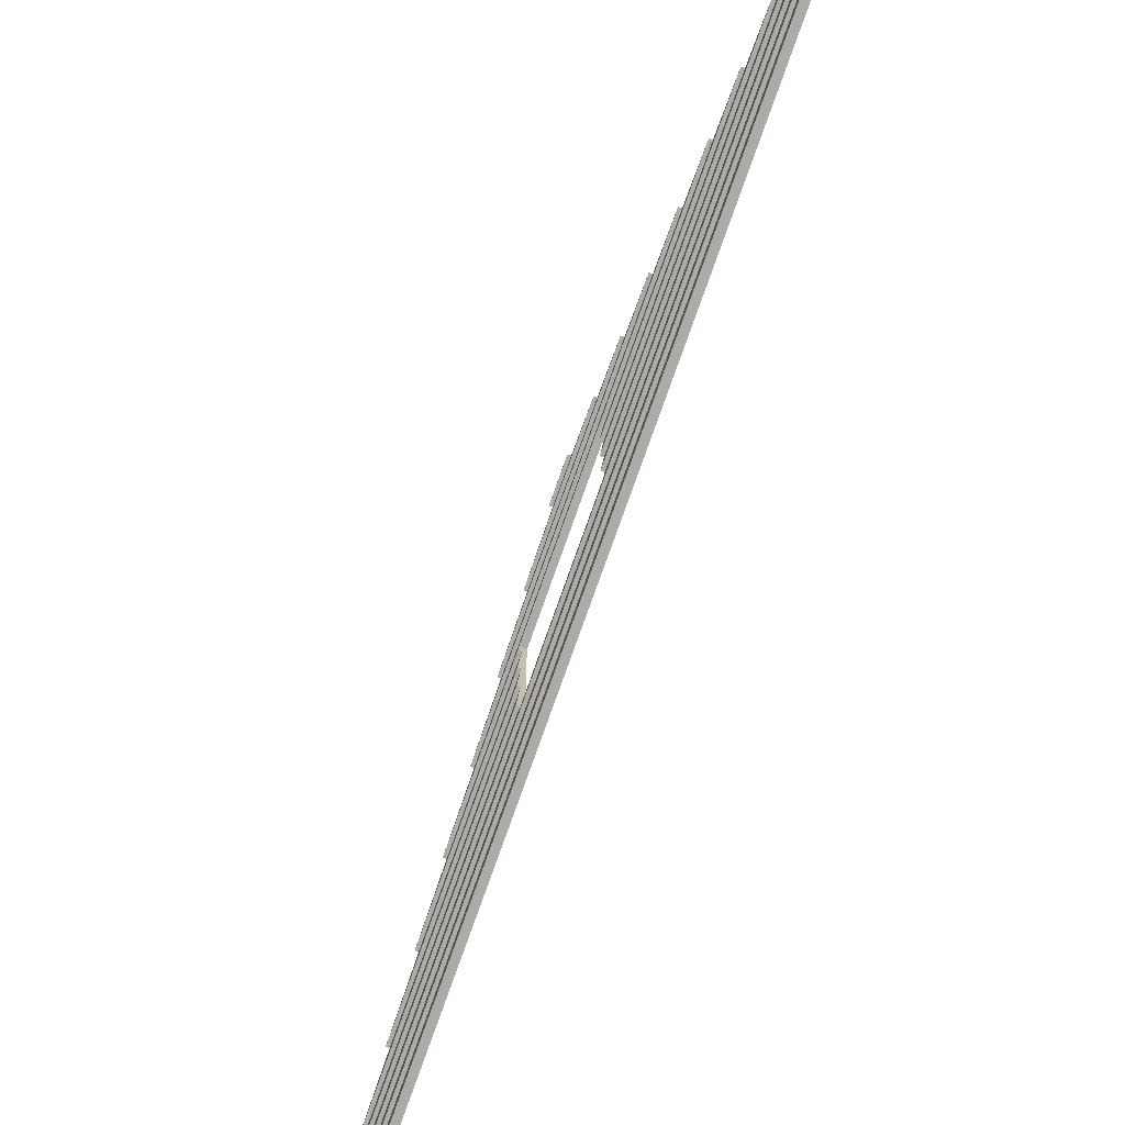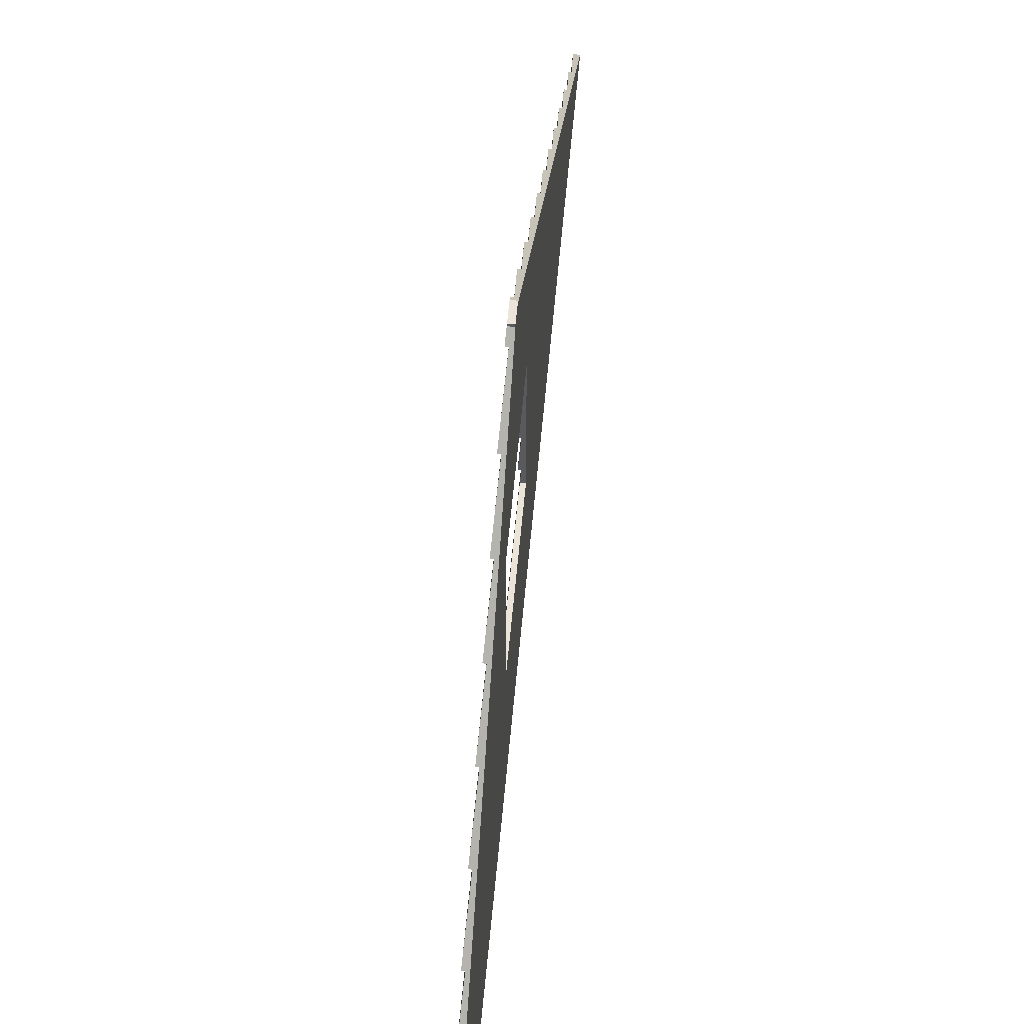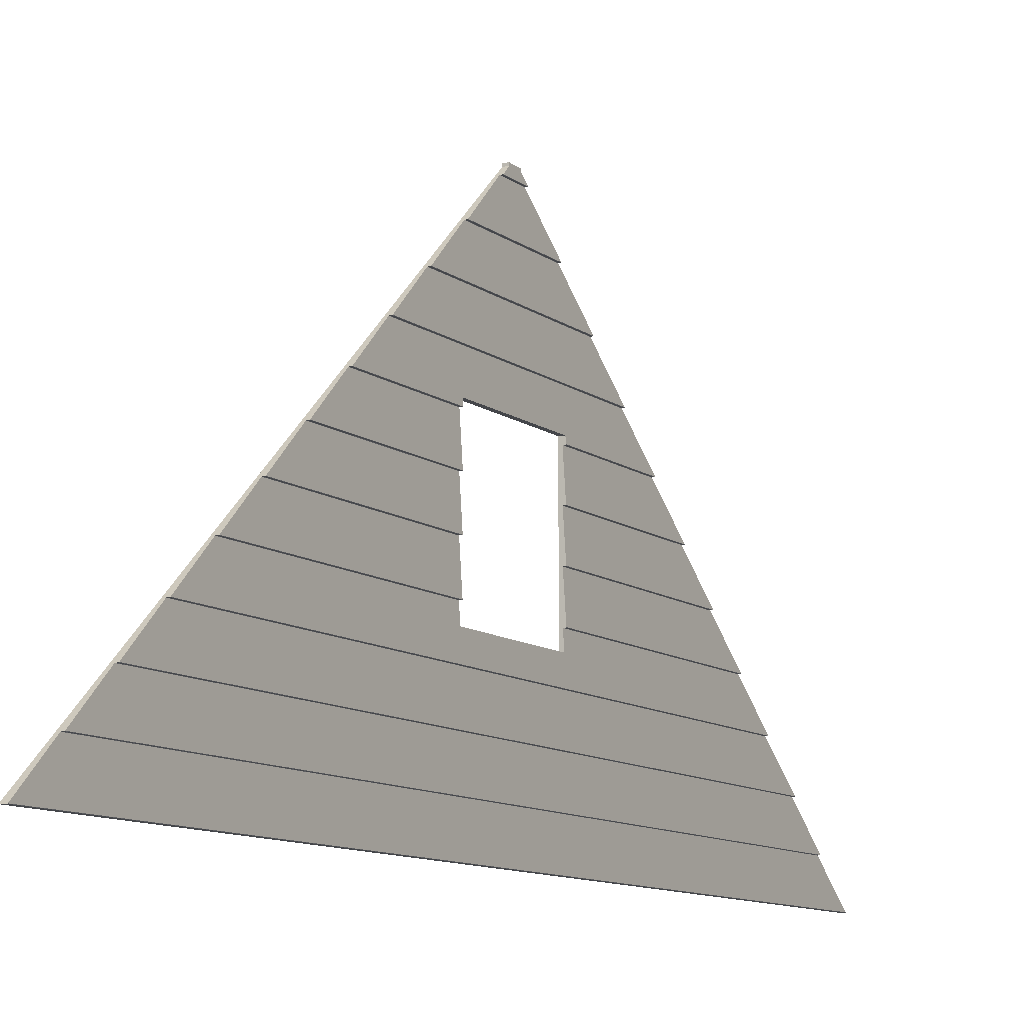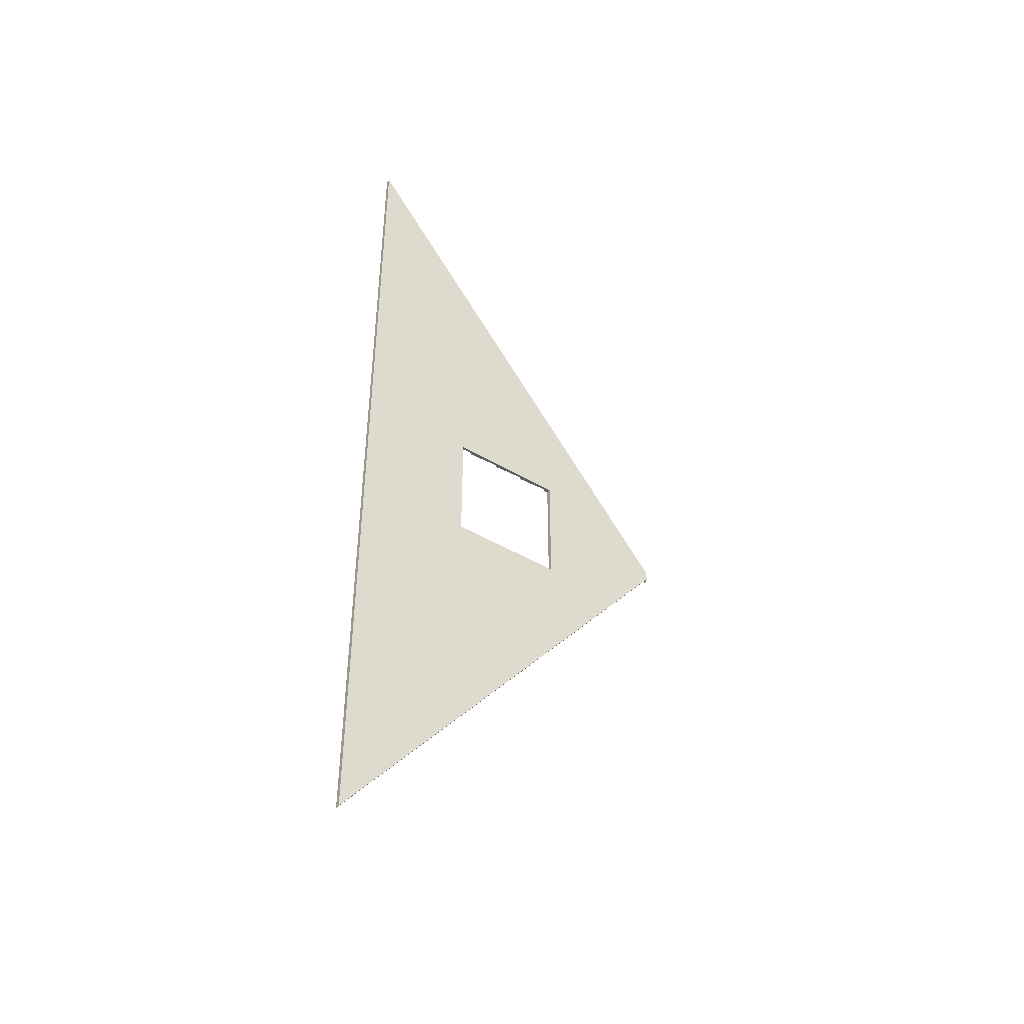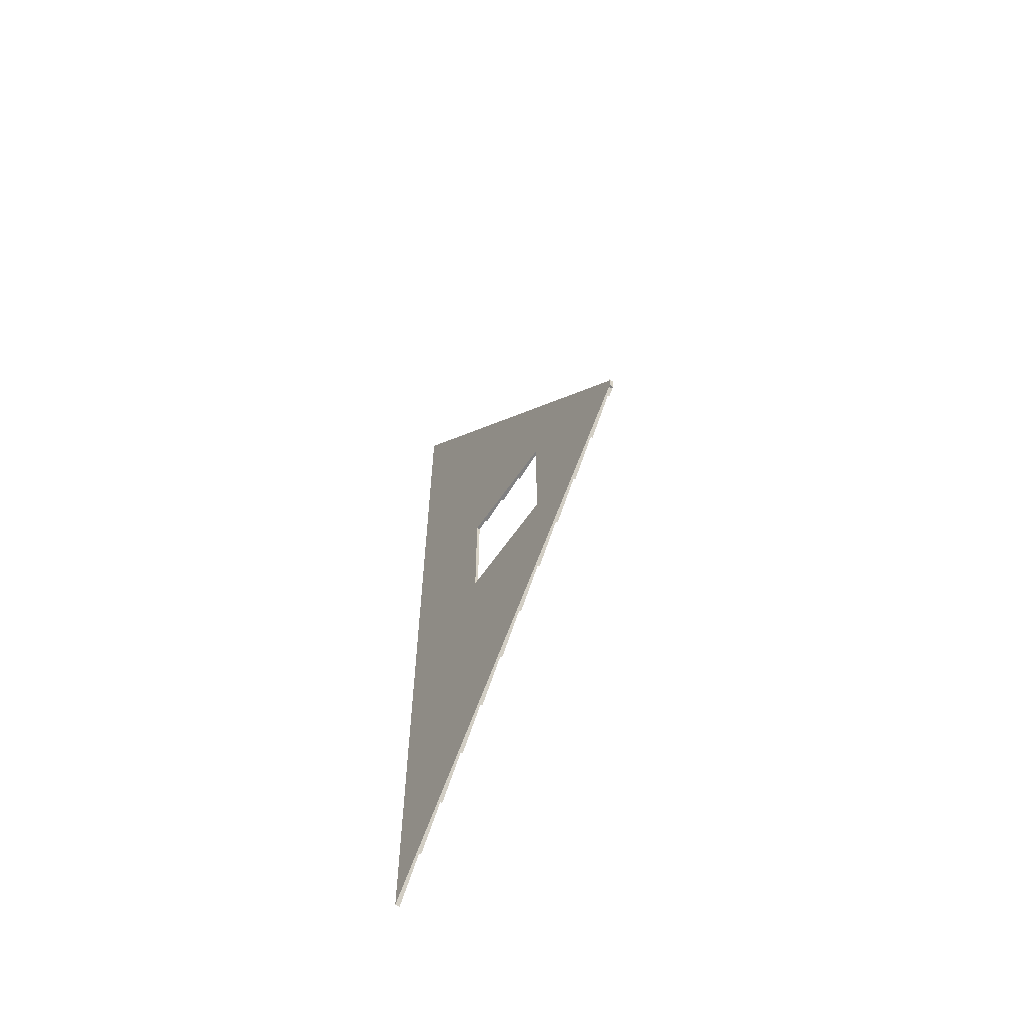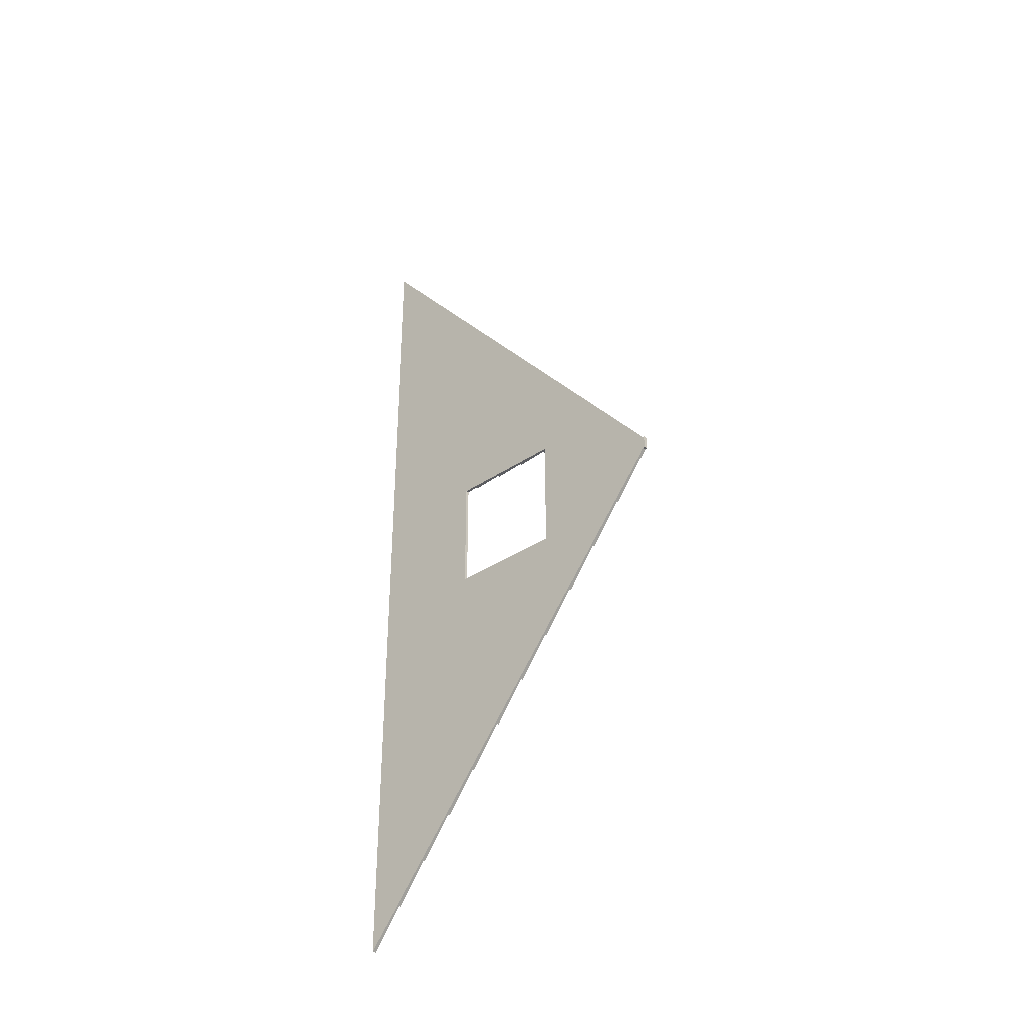
<metadata>
{"format":"obj","ext":"obj","renderer":"f3d","projection":"perspective","resolution":1024,"background":"white","views":[{"elev":-76.3,"azim":-19.4,"up":"+Y"},{"elev":59.2,"azim":5.2,"up":"+Y"},{"elev":-9.5,"azim":-152.7,"up":"+Y"},{"elev":-42.8,"azim":54.2,"up":"+Z"},{"elev":-60.2,"azim":146.1,"up":"+Z"},{"elev":-34.7,"azim":132.3,"up":"+Z"}]}
</metadata>
<code>
o tiled_wall_roof_5500_win_600x600
v 0.01128 0.5592 2.011
v 0 0.381 2.223
v 0 0.201 2.438
v 0.02494 0.56 2.01
v 0.01128 0.3792 2.225
v 0.02494 0.38 2.224
v 0.02494 0.74 1.795
v 0 0.561 2.009
v 0.000937 0.56 2.01
v 0.000937 0.2 2.439
v 0 0.741 1.794
v 0.02494 0.2 2.439
v 0.01053 0.56 2.01
v 0.01128 0.7392 1.796
v 0.01053 0.38 2.224
v 0.01053 0.74 1.795
v 0.000937 0.74 1.795
v 0.000937 0.38 2.224
v 0.000937 1.46 0.9372
v 0.01053 1.46 0.9372
v 0.01128 1.459 0.9382
v 0.02494 1.46 0.9372
v 0 1.461 0.9361
v 0 1.281 1.151
v 0.000937 1.64 0.7227
v 0 2.181 0.078
v 0.000937 0.92 1.581
v 0.01053 0.92 1.581
v 0.01128 1.099 1.367
v 0.01128 1.279 1.153
v 0.02494 2.18 0.07918
v 0.01128 1.639 0.7237
v 0.01053 1.64 0.7227
v 0 1.641 0.7215
v 0.02494 0.92 1.581
v 0.00215 2.215 0.0375
v 0.000937 1.1 1.366
v 0.02494 2.215 0.0375
v 0.01053 1.1 1.366
v 0.02494 1.64 0.7227
v 0.01128 1.999 0.2946
v 0.02494 1.1 1.366
v 0 1.101 1.365
v 0 2.001 0.2925
v 0.02494 1.28 1.152
v 0.01128 0.9192 1.582
v 0.01128 1.819 0.5092
v 0.01053 1.28 1.152
v 0.000937 1.28 1.152
v 0.01128 2.179 0.08013
v 0 0.921 1.58
v 0 1.821 0.507
v 0.02494 2 0.2937
v 0.01053 2.18 0.07918
v 0.000937 2.18 0.07918
v 0.01053 2 0.2937
v 0.01053 1.82 0.5082
v 0.000937 1.82 0.5082
v 0.000937 2 0.2937
v 0.02494 1.82 0.5082
v 0.002851 2.226 0.0375
v 0.02494 2.226 0.0375
v 0.002851 2.226 0
v 0.02494 2.226 0
v 0.002851 2.226 -0.0375
v 0.02494 2.226 -0.0375
v 0.00215 2.215 -0.0375
v 0.02494 2.215 -0.0375
v 0.000937 1.46 -0.9372
v 0.01053 1.46 -0.9372
v 0.01128 1.459 -0.9382
v 0.02494 1.46 -0.9372
v 0 1.461 -0.9361
v 0 1.281 -1.151
v 0.000937 1.64 -0.7227
v 0 2.181 -0.078
v 0.000937 0.92 -1.581
v 0.01053 0.92 -1.581
v 0.01128 1.099 -1.367
v 0.01128 1.279 -1.153
v 0.02494 2.18 -0.07918
v 0.01128 1.639 -0.7237
v 0.01053 1.64 -0.7227
v 0 1.641 -0.7215
v 0.02494 0.92 -1.581
v 0.000937 1.1 -1.366
v 0.01053 1.1 -1.366
v 0.02494 1.64 -0.7227
v 0.01128 1.999 -0.2946
v 0.02494 1.1 -1.366
v 0 1.101 -1.365
v 0 2.001 -0.2925
v 0.02494 1.28 -1.152
v 0.01128 0.9192 -1.582
v 0.01128 1.819 -0.5092
v 0.01053 1.28 -1.152
v 0.000937 1.28 -1.152
v 0.01128 2.179 -0.08013
v 0 0.921 -1.58
v 0 1.821 -0.507
v 0.02494 2 -0.2937
v 0.01053 2.18 -0.07918
v 0.000937 2.18 -0.07918
v 0.01053 2 -0.2937
v 0.01053 1.82 -0.5082
v 0.000937 1.82 -0.5082
v 0.000937 2 -0.2937
v 0.02494 1.82 -0.5082
v 0.01128 0.5592 -2.011
v 0 0.381 -2.223
v 0 0.201 -2.438
v 0.02494 0.56 -2.01
v 0.01128 0.3792 -2.225
v 0.02494 0.38 -2.224
v 0.02494 0.74 -1.795
v 0 0.561 -2.009
v 0.000937 0.56 -2.01
v 0.000937 0.2 -2.439
v 0 0.741 -1.794
v 0.02494 0.2 -2.439
v 0.01053 0.56 -2.01
v 0.01128 0.7392 -1.796
v 0.01053 0.38 -2.224
v 0.01053 0.74 -1.795
v 0.000937 0.74 -1.795
v 0.000937 0.38 -2.224
v 0.011 1.279 0.32
v 0.01053 1.28 -0.32
v 0.0108 1.28 -0.32
v 0.01053 1.28 0.32
v 0.007939 1.406 0.32
v 0.01128 1.459 0.32
v 0.004484 1.352 -0.32
v 0.01128 1.459 -0.32
v 0.02494 1.28 0.32
v 0.02494 1.352 0.32
v 0.02494 1.28 -0.32
v 0.02494 1.407 -0.32
v 0.02494 1.487 0.32
v 0.02494 1.46 0.32
v 0.02494 1.46 -0.32
v 0.02494 1.487 -0.32
v 0.007269 1.036 0.32
v 0.01128 1.099 0.32
v 0.00482 0.9972 -0.32
v 0.01128 1.099 -0.32
v 0.01098 0.9195 0.32
v 0.01053 0.92 -0.32
v 0.01083 0.9197 -0.32
v 0.01053 0.92 0.32
v 0.000308 1.461 0.32
v 0 1.461 0.32
v 0.000628 1.46 -0.32
v 0 1.461 -0.32
v 0.02494 1.1 0.32
v 0.02494 1.175 0.32
v 0.02494 1.1 -0.32
v 0.02494 1.221 -0.32
v 0.000578 1.1 0.32
v 0 1.101 -0.32
v 0.000359 1.101 -0.32
v 0 1.101 0.32
v 0.000373 0.9206 0.32
v 0 0.921 0.32
v 0.000563 0.9204 -0.32
v 0 0.921 -0.32
v 0.02494 0.8469 0.32
v 0.02494 0.8469 0.2093
v 0.02494 0.8528 0.32
v 0.01081 1.1 0.32
v 0.01053 1.1 0.32
v 0.01099 1.1 -0.32
v 0.01053 1.1 -0.32
v 0.007547 1.22 0.32
v 0.01128 1.279 0.32
v 0.00468 1.175 -0.32
v 0.01128 1.279 -0.32
v 0.0067 0.8469 0.2116
v 0.01128 0.9192 0.32
v 0.007062 0.8526 0.32
v 0.0067 0.8469 -0.32
v 0.01128 0.9192 -0.32
v 0.01077 1.46 0.32
v 0.01053 1.46 0.32
v 0.01103 1.459 -0.32
v 0.01053 1.46 -0.32
v 0.000338 1.281 0.32
v 0 1.281 0.32
v 0.000598 1.28 -0.32
v 0 1.281 -0.32
v 0.02494 0.92 0.32
v 0.02494 0.997 -0.32
v 0.02494 0.92 -0.32
v 0.02494 1.036 0.32
v 0.001638 1.487 0.32
v 0.001638 1.487 -0.32
v 0.000937 0.92 0.32
v 0.000937 0.92 -0.32
v 0.000937 1.46 0.32
v 0.000937 1.46 -0.32
v 0.000937 1.28 0.32
v 0.000937 1.28 -0.32
v 0.000937 1.1 0.32
v 0.000937 1.1 -0.32
v 0.02494 0.8469 -0.32
v 0.0067 0.8469 0.32
f 48 127 30
f 96 129 128
f 21 132 131
f 71 133 134
f 124 119 115
f 82 73 32
f 109 13 121
f 84 47 95
f 118 3 111
f 29 144 143
f 79 145 146
f 98 54 102
f 28 147 46
f 78 149 148
f 23 152 151
f 73 153 154
f 109 2 1
f 36 63 67
f 113 15 123
f 43 159 37
f 91 161 160
f 51 164 163
f 99 165 166
f 11 16 7
f 89 52 41
f 39 171 170
f 87 172 173
f 98 44 50
f 84 25 34
f 95 57 105
f 117 8 116
f 30 175 174
f 80 176 177
f 106 52 100
f 46 179 180
f 119 178 181
f 76 55 26
f 82 33 83
f 122 8 14
f 92 59 44
f 125 11 119
f 89 56 104
f 20 184 183
f 70 185 186
f 111 5 113
f 24 188 187
f 74 189 190
f 124 14 16
f 126 2 110
f 30 127 175
f 96 177 129
f 21 188 24
f 74 190 133
f 76 67 102
f 122 112 116
f 88 95 108
f 105 108 95
f 102 103 76
f 107 92 104
f 104 92 101
f 98 102 81
f 108 105 100
f 41 60 53
f 120 113 114
f 14 4 7
f 72 71 70
f 30 42 45
f 106 100 105
f 89 104 101
f 88 82 83
f 89 108 100
f 109 114 110
f 85 94 78
f 98 101 92
f 75 84 83
f 83 84 88
f 69 73 70
f 70 73 72
f 93 80 96
f 47 40 60
f 120 118 111
f 115 94 85
f 97 74 96
f 96 74 93
f 90 79 87
f 86 91 87
f 87 91 90
f 114 113 123
f 123 126 110
f 123 110 114
f 77 99 78
f 78 99 85
f 115 122 124
f 121 117 116
f 121 116 112
f 124 125 119
f 109 121 112
f 32 196 195
f 109 1 13
f 64 61 62
f 5 12 6
f 103 54 55
f 84 34 47
f 38 61 36
f 118 10 3
f 64 65 63
f 77 148 198
f 27 150 28
f 125 16 17
f 29 164 51
f 99 166 145
f 98 50 54
f 65 68 67
f 46 147 179
f 78 182 149
f 23 199 19
f 69 200 153
f 109 110 2
f 76 26 67
f 26 36 67
f 36 61 63
f 63 65 67
f 117 13 9
f 106 57 58
f 97 128 202
f 49 130 48
f 113 5 15
f 37 159 203
f 91 204 161
f 51 197 27
f 77 198 165
f 68 102 67
f 36 26 54
f 26 55 54
f 29 35 42
f 46 7 35
f 41 53 56
f 72 82 88
f 50 53 31
f 47 60 57
f 93 71 72
f 85 79 90
f 90 80 93
f 44 59 56
f 31 54 50
f 38 54 31
f 21 45 22
f 32 40 33
f 44 56 53
f 52 58 57
f 52 57 60
f 1 6 4
f 32 22 40
f 5 6 15
f 21 22 20
f 34 25 33
f 34 33 40
f 10 12 3
f 2 18 15
f 15 6 2
f 23 19 20
f 23 20 22
f 30 45 48
f 8 9 13
f 13 1 4
f 24 49 48
f 24 48 45
f 29 42 39
f 8 13 4
f 43 37 39
f 43 39 42
f 46 35 28
f 51 27 28
f 51 28 35
f 14 7 16
f 11 17 16
f 89 100 52
f 39 144 29
f 79 146 172
f 98 92 44
f 118 12 10
f 84 75 25
f 95 47 57
f 117 9 8
f 30 162 43
f 91 160 176
f 107 56 59
f 18 123 15
f 106 58 52
f 206 178 11
f 76 103 55
f 82 32 33
f 122 116 8
f 92 107 59
f 125 17 11
f 89 41 56
f 20 132 21
f 71 134 185
f 111 3 5
f 24 201 49
f 97 202 189
f 69 186 200
f 19 184 20
f 124 122 14
f 86 173 204
f 37 171 39
f 126 18 2
f 75 33 25
f 166 165 148
f 178 168 181
f 131 132 140
f 142 195 196
f 48 130 127
f 71 74 133
f 79 99 145
f 28 150 147
f 73 69 153
f 43 162 159
f 99 77 165
f 87 79 172
f 80 91 176
f 182 94 181
f 94 119 181
f 70 71 185
f 74 97 189
f 96 80 177
f 21 131 188
f 122 115 112
f 88 84 95
f 41 52 60
f 120 111 113
f 14 8 4
f 30 43 42
f 89 101 108
f 109 112 114
f 98 81 101
f 47 34 40
f 115 119 94
f 73 154 196
f 195 152 32
f 152 23 32
f 32 73 196
f 64 63 61
f 5 3 12
f 103 102 54
f 38 62 61
f 64 66 65
f 77 78 148
f 27 197 150
f 125 124 16
f 29 143 164
f 65 66 68
f 78 94 182
f 23 151 199
f 117 121 13
f 106 105 57
f 97 96 128
f 49 201 130
f 91 86 204
f 51 163 197
f 68 81 102
f 29 51 35
f 46 11 7
f 72 73 82
f 50 44 53
f 93 74 71
f 85 99 79
f 90 91 80
f 38 36 54
f 21 24 45
f 1 2 6
f 32 23 22
f 39 170 144
f 118 120 12
f 30 174 162
f 107 104 56
f 18 126 123
f 178 119 11
f 11 46 206
f 46 180 206
f 20 183 132
f 24 187 201
f 69 70 186
f 19 199 184
f 86 87 173
f 37 203 171
f 75 83 33
f 186 185 141
f 185 134 141
f 134 133 138
f 133 190 128
f 189 202 128
f 133 128 137
f 190 189 128
f 153 200 186
f 137 128 129
f 154 153 186
f 138 133 137
f 196 154 186
f 129 177 137
f 196 186 142
f 142 186 141
f 141 134 138
f 176 160 173
f 160 161 173
f 177 176 158
f 137 177 158
f 157 158 176
f 161 204 173
f 173 172 157
f 172 146 157
f 193 192 148
f 192 157 146
f 193 148 149
f 181 205 182
f 205 193 182
f 149 182 193
f 157 176 173
f 148 192 145
f 165 198 148
f 145 192 146
f 145 166 148
f 178 206 167
f 168 205 181
f 178 167 168
f 171 203 159
f 159 162 171
f 162 174 156
f 171 162 156
f 174 175 135
f 156 174 135
f 170 171 155
f 164 143 150
f 143 144 194
f 150 143 194
f 144 170 155
f 171 156 155
f 163 164 150
f 150 197 163
f 150 194 191
f 147 150 191
f 206 180 167
f 180 179 169
f 167 180 169
f 179 147 191
f 169 179 191
f 155 194 144
f 136 135 130
f 135 175 127
f 135 127 130
f 195 139 184
f 139 140 184
f 140 136 131
f 130 201 187
f 136 130 188
f 131 136 188
f 152 195 184
f 199 151 184
f 151 152 184
f 132 183 140
f 183 184 140
f 130 187 188
f 142 139 195
f 136 45 135
f 72 137 93
f 108 40 88
f 88 139 142
f 114 12 120
f 42 155 156
f 93 157 90
f 112 6 114
f 7 168 167
f 68 64 38
f 112 7 4
f 81 53 101
f 108 53 60
f 85 192 193
f 42 191 194
f 72 141 138
f 22 136 140
f 108 60 40
f 40 22 88
f 114 6 12
f 93 137 158
f 45 156 135
f 112 4 6
f 35 169 191
f 205 168 115
f 31 81 68
f 68 66 64
f 64 62 38
f 38 31 68
f 112 115 7
f 81 31 53
f 108 101 53
f 42 194 155
f 90 192 85
f 72 138 137
f 141 72 88
f 22 140 139
f 142 141 88
f 88 22 139
f 93 158 157
f 169 35 167
f 35 7 167
f 7 115 168
f 42 35 191
f 22 45 136
f 45 42 156
f 115 85 205
f 85 193 205
f 90 157 192

</code>
